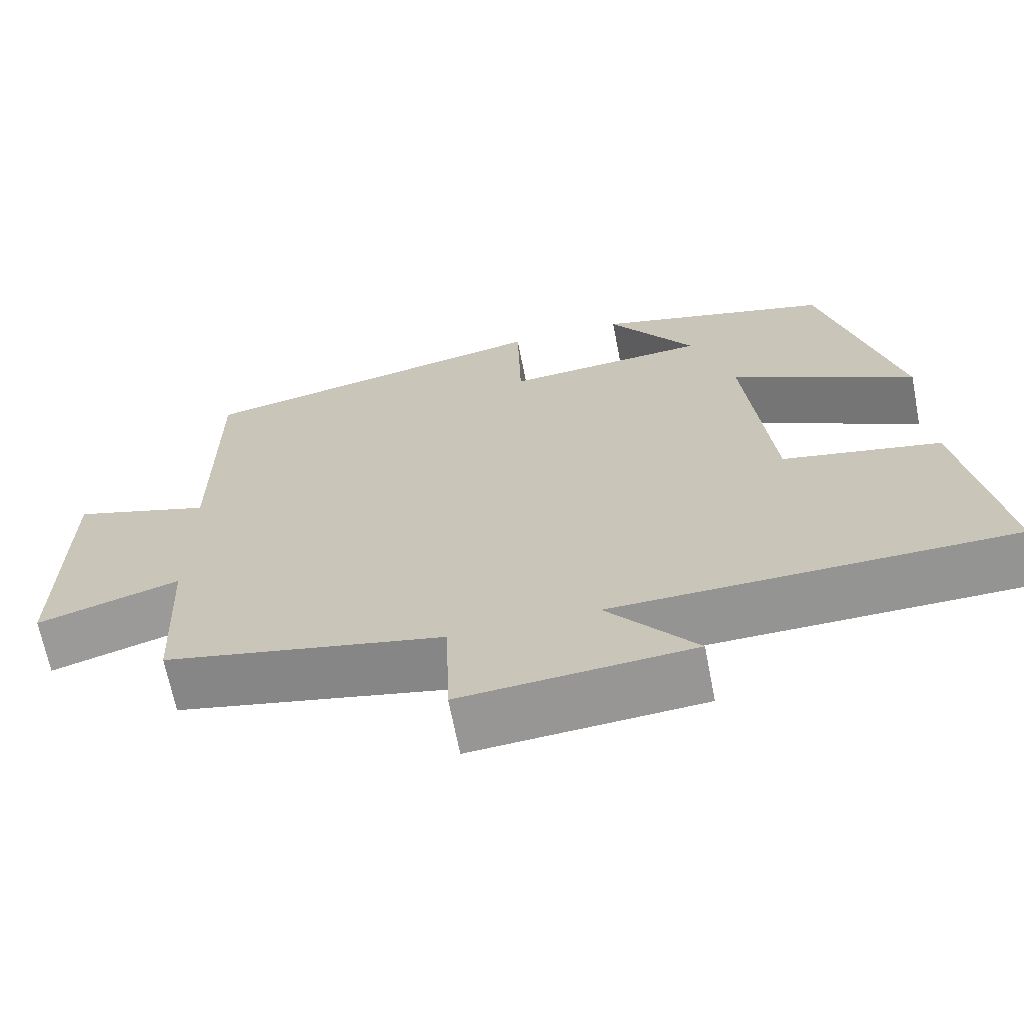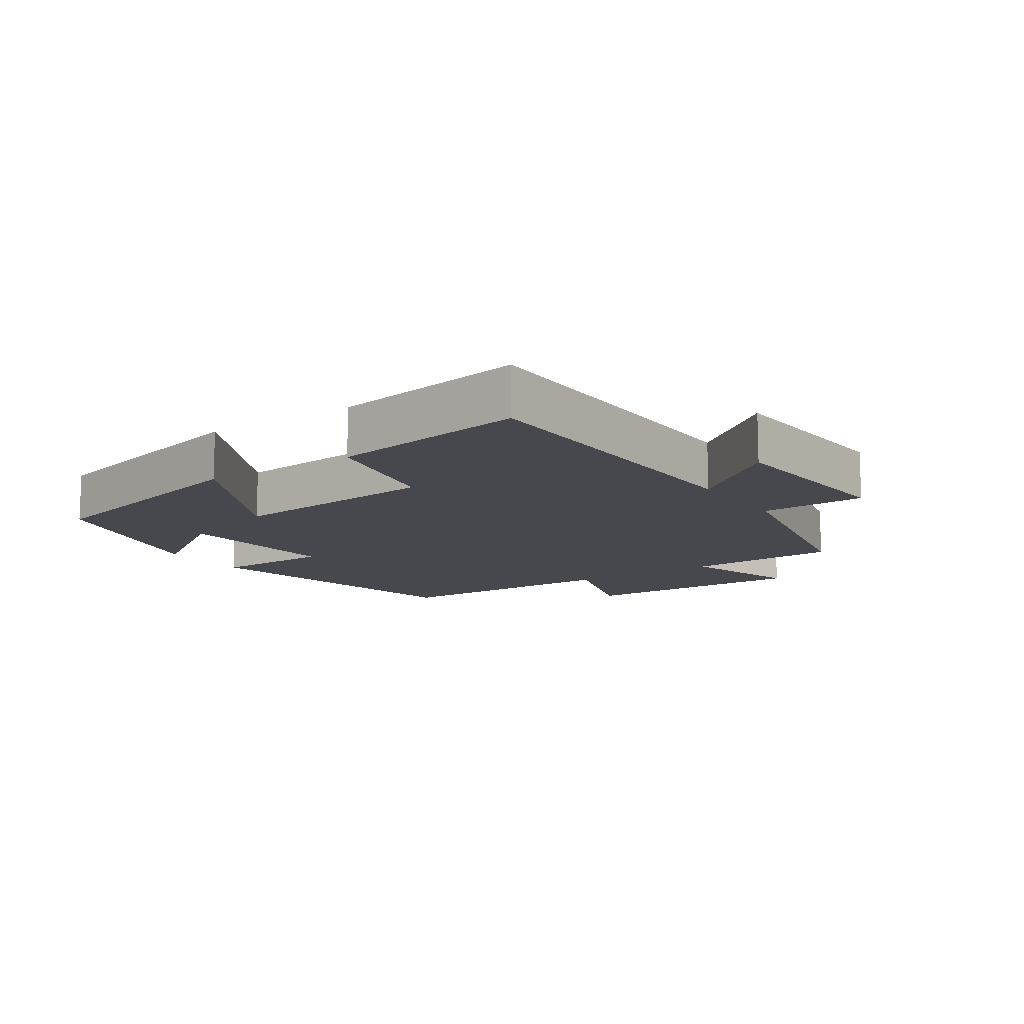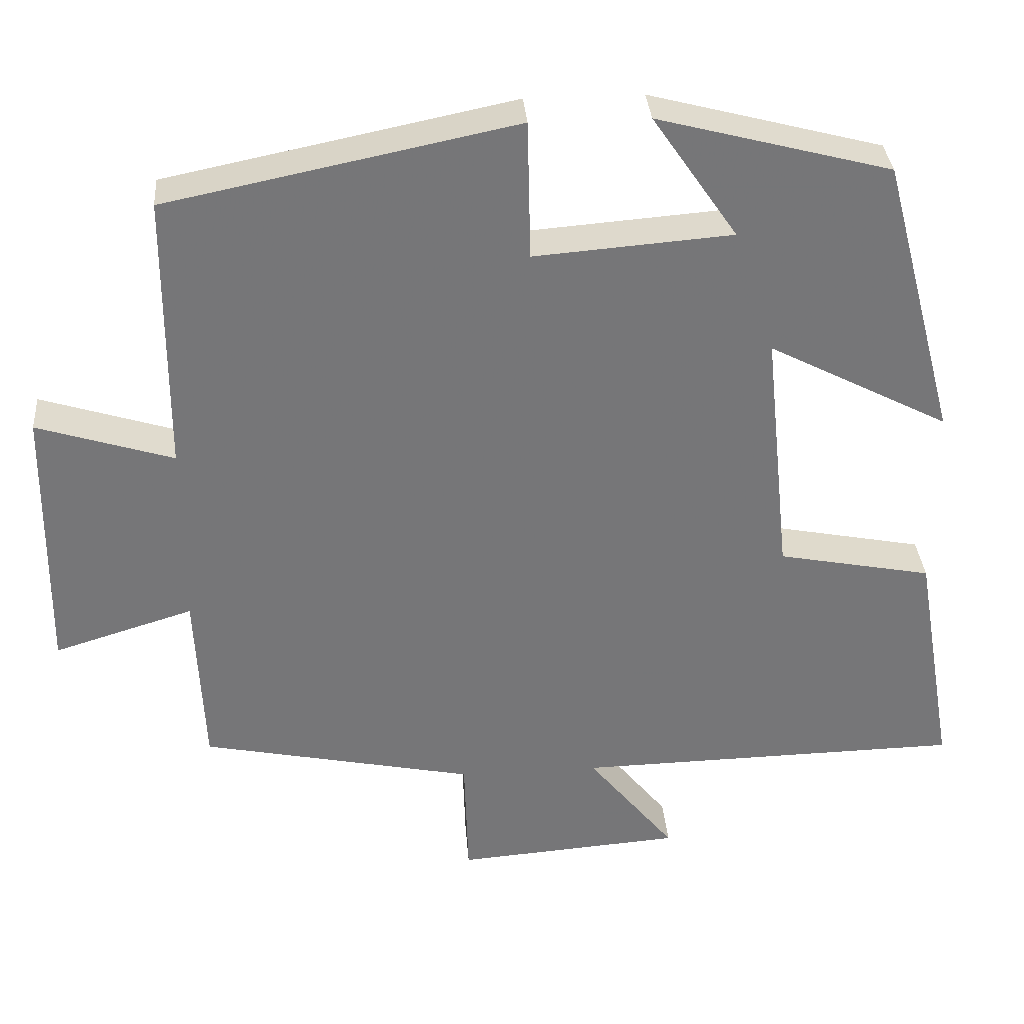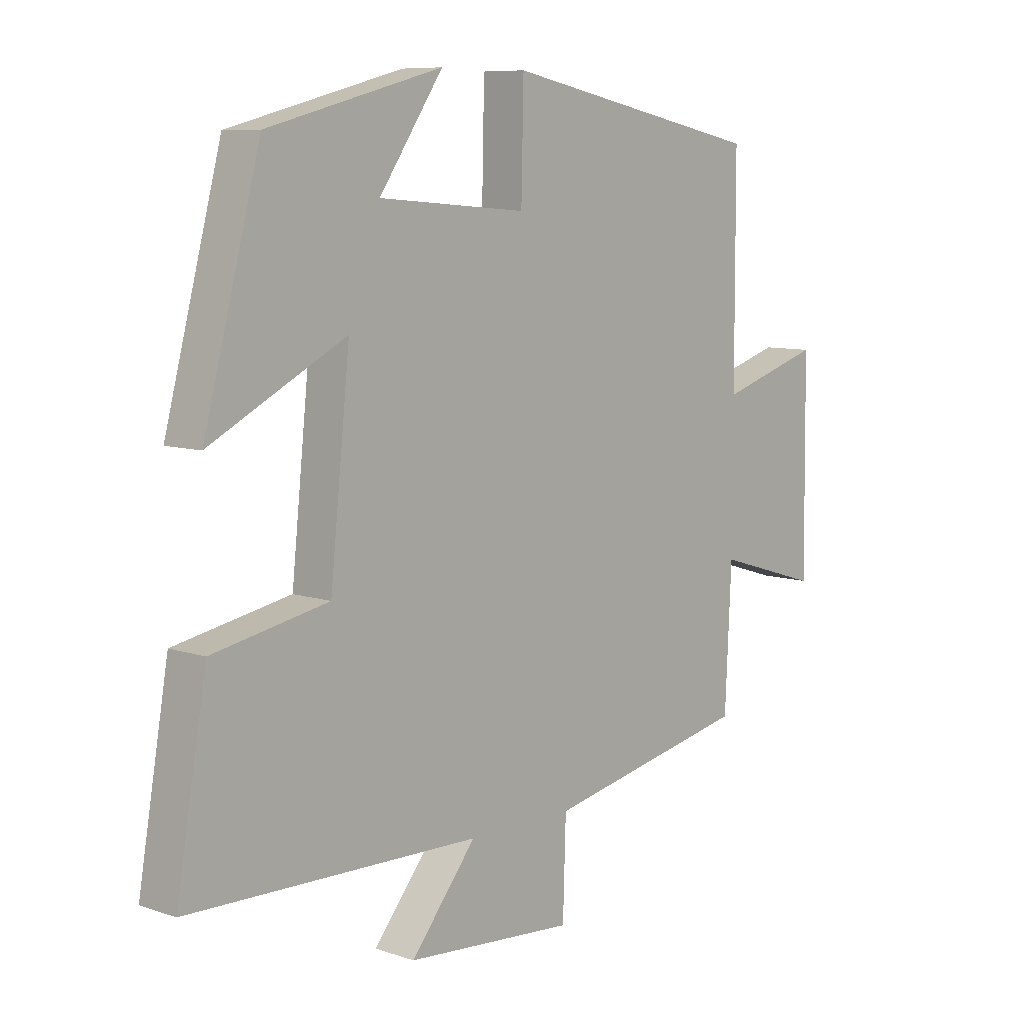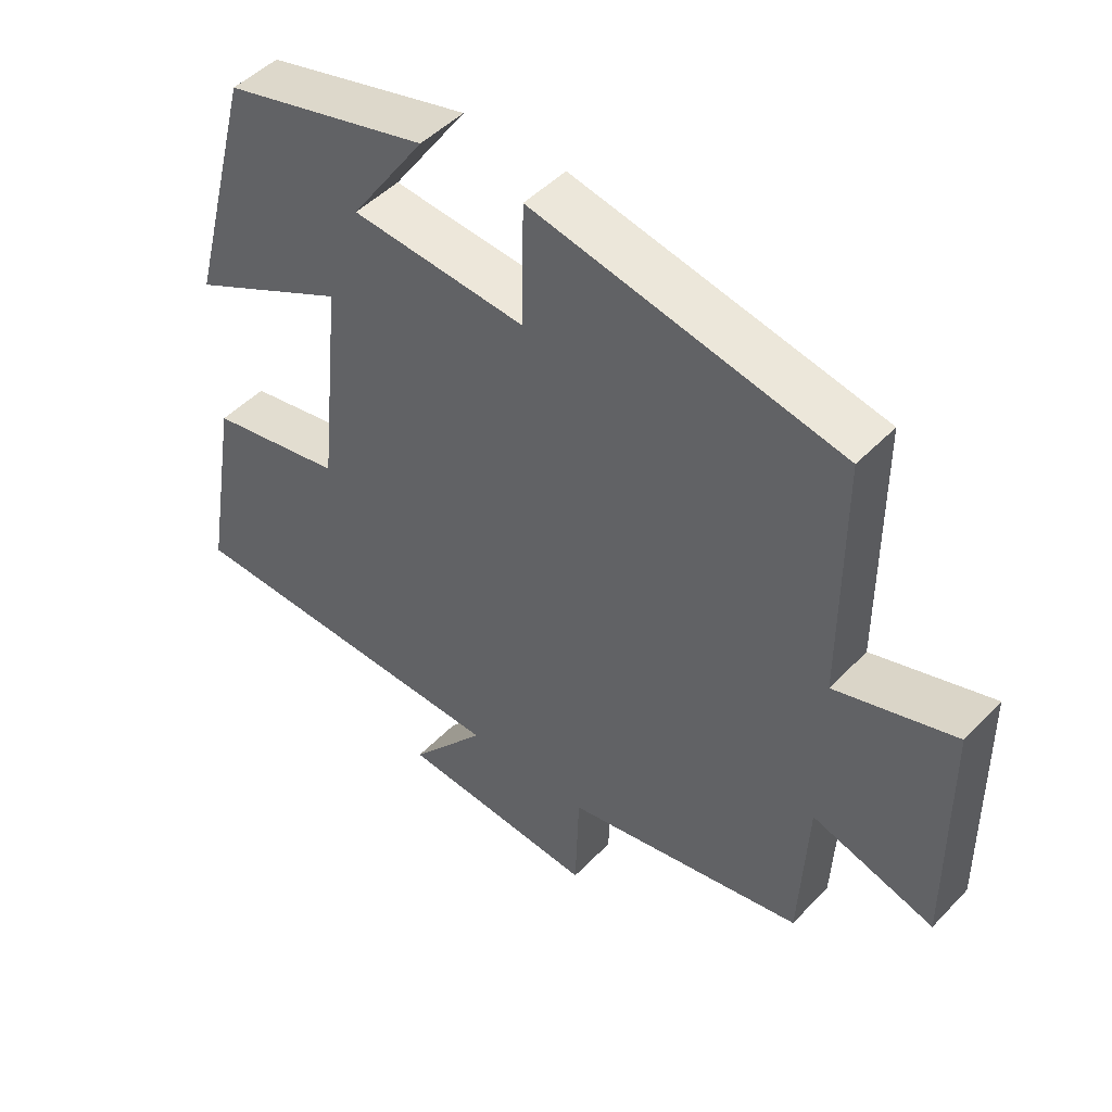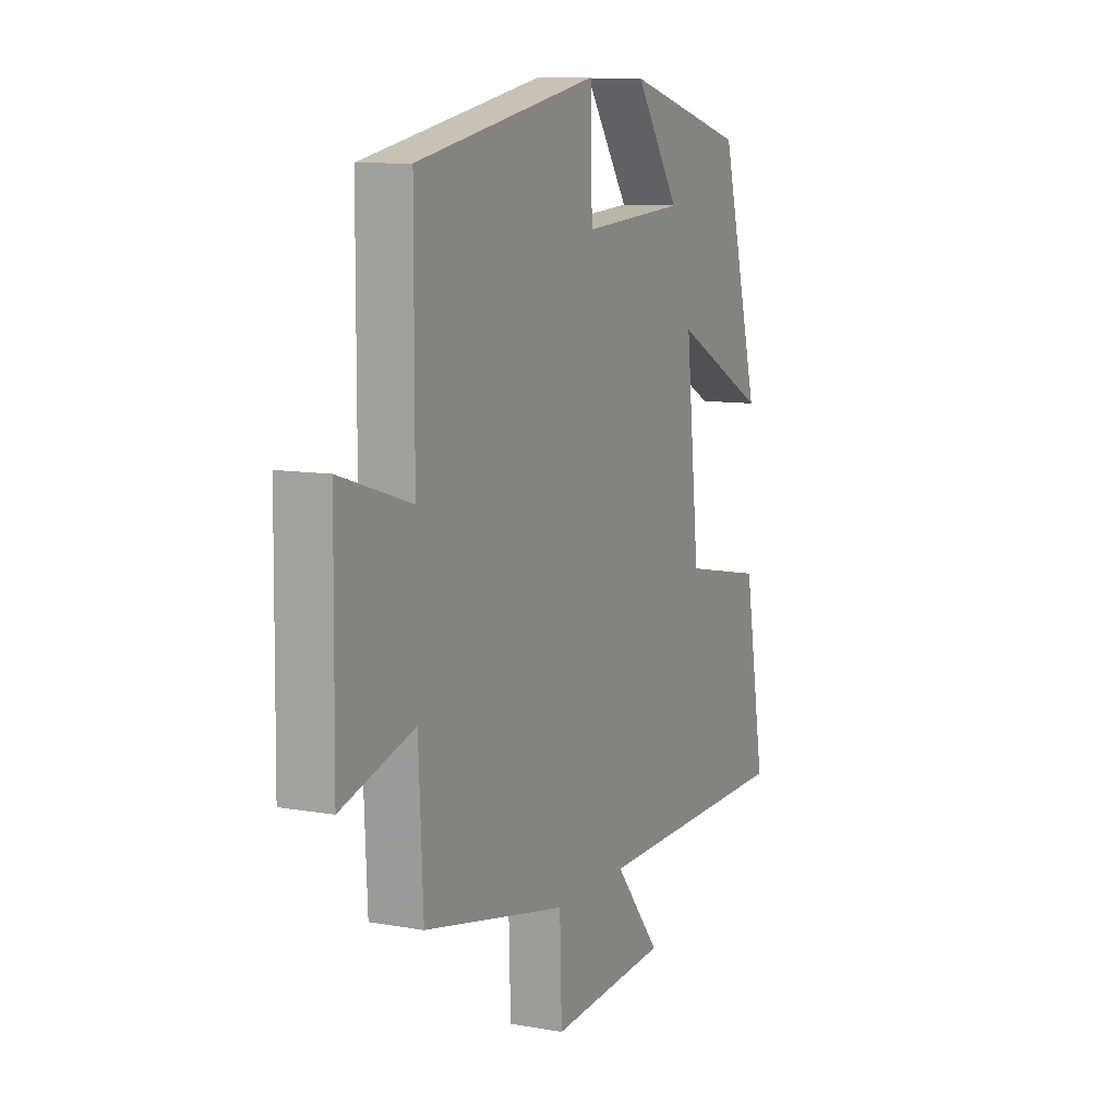
<metadata>
{"format":"obj","ext":"obj","renderer":"f3d","projection":"perspective","resolution":1024,"background":"white","views":[{"elev":-66.7,"azim":11.0,"up":"+Z"},{"elev":-11.9,"azim":123.7,"up":"+Y"},{"elev":33.5,"azim":-4.5,"up":"+Z"},{"elev":8.3,"azim":132.7,"up":"+Z"},{"elev":48.1,"azim":-138.8,"up":"+Z"},{"elev":9.7,"azim":-65.0,"up":"+Z"}]}
</metadata>
<code>
v 0.552 0.07 -0.49
v 0.049 0.07 -0.5
v 0.162 0.07 -0.639
v -0.13 0.07 -0.661
v -0.135 0.07 -0.5
v -0.489 0.07 -0.427
v -0.5 0.07 -0.194
v -0.68 0.07 -0.249
v -0.676 0.07 0.103
v -0.5 0.07 0.048
v -0.499 0.07 0.408
v -0.048 0.07 0.5
v -0.044 0.07 0.32
v 0.212 0.07 0.34
v 0.102 0.07 0.5
v 0.403 0.07 0.421
v 0.5 0.07 0.055
v 0.266 0.07 0.176
v 0.3 0.07 -0.148
v 0.5 0.07 -0.187
v 0.552 0 -0.49
v 0.049 0 -0.5
v 0.162 0 -0.639
v -0.13 0 -0.661
v -0.135 0 -0.5
v -0.489 0 -0.427
v -0.5 0 -0.194
v -0.68 0 -0.249
v -0.676 0 0.103
v -0.5 0 0.048
v -0.499 0 0.408
v -0.048 0 0.5
v -0.044 0 0.32
v 0.212 0 0.34
v 0.102 0 0.5
v 0.403 0 0.421
v 0.5 0 0.055
v 0.266 0 0.176
v 0.3 0 -0.148
v 0.5 0 -0.187
f 19 20 1 2
f 18 19 2
f 16 17 18
f 14 15 16
f 14 16 18
f 13 14 18 2
f 10 11 12 13
f 7 8 9 10
f 10 13 2
f 7 10 2
f 6 7 2
f 5 6 2
f 2 3 4 5
f 22 21 40 39
f 22 39 38
f 38 37 36
f 36 35 34
f 38 36 34
f 22 38 34 33
f 33 32 31 30
f 30 29 28 27
f 22 33 30
f 22 30 27
f 22 27 26
f 22 26 25
f 25 24 23 22
f 1 21 22 2
f 2 22 23 3
f 3 23 24 4
f 4 24 25 5
f 5 25 26 6
f 6 26 27 7
f 7 27 28 8
f 8 28 29 9
f 9 29 30 10
f 10 30 31 11
f 11 31 32 12
f 12 32 33 13
f 13 33 34 14
f 14 34 35 15
f 15 35 36 16
f 16 36 37 17
f 17 37 38 18
f 18 38 39 19
f 19 39 40 20
f 20 40 21 1

</code>
